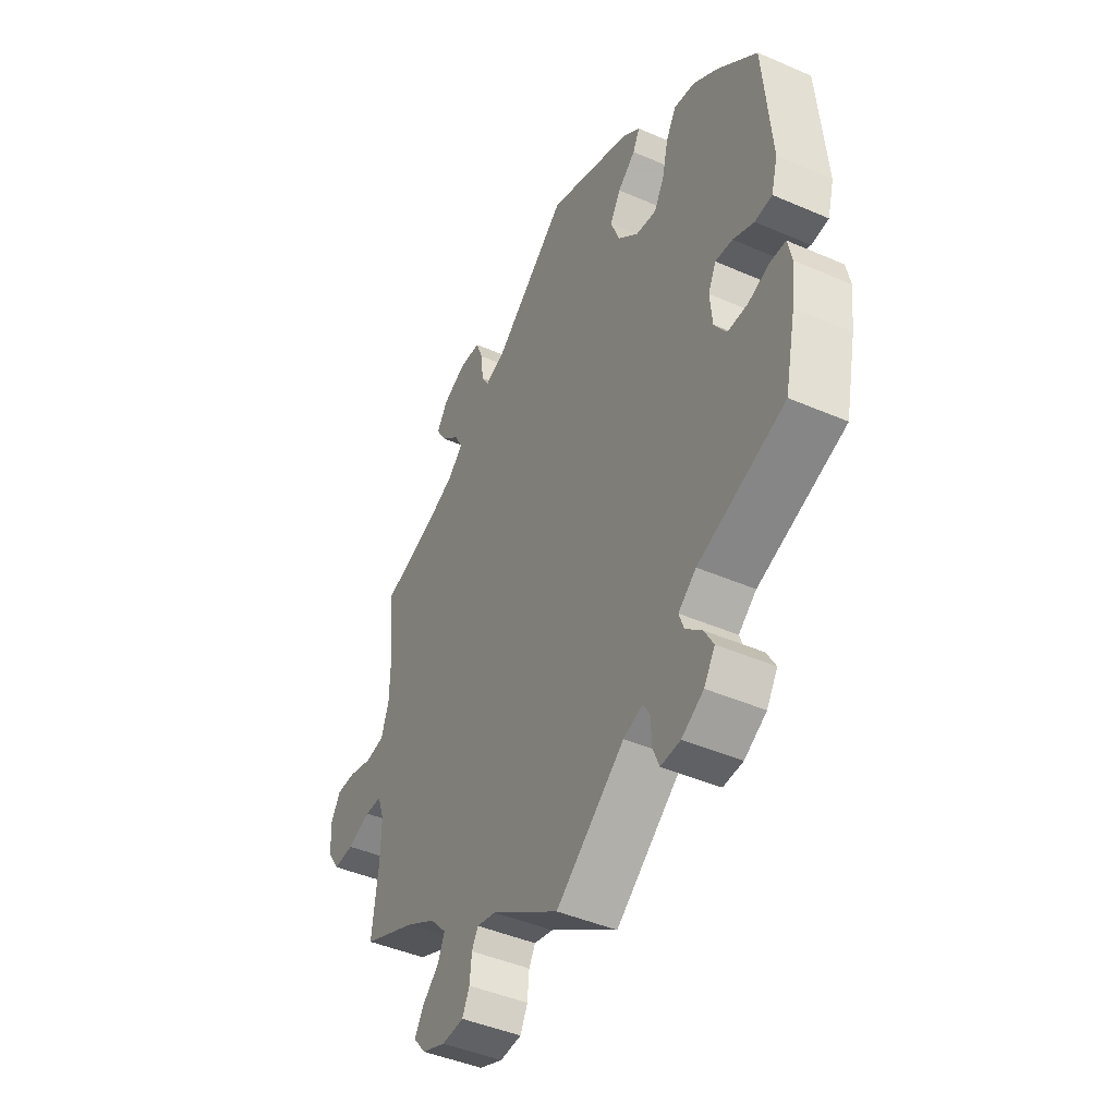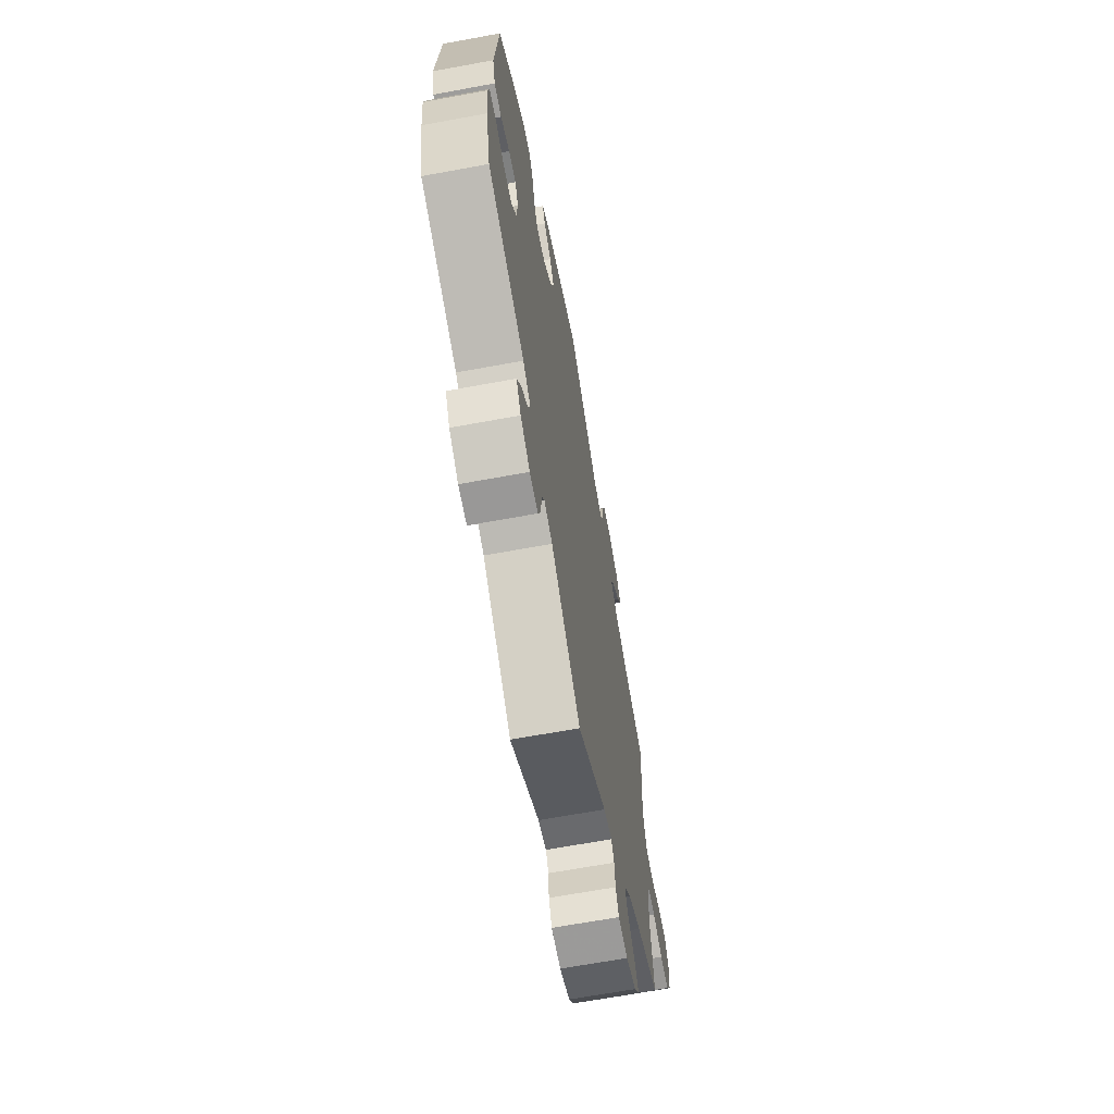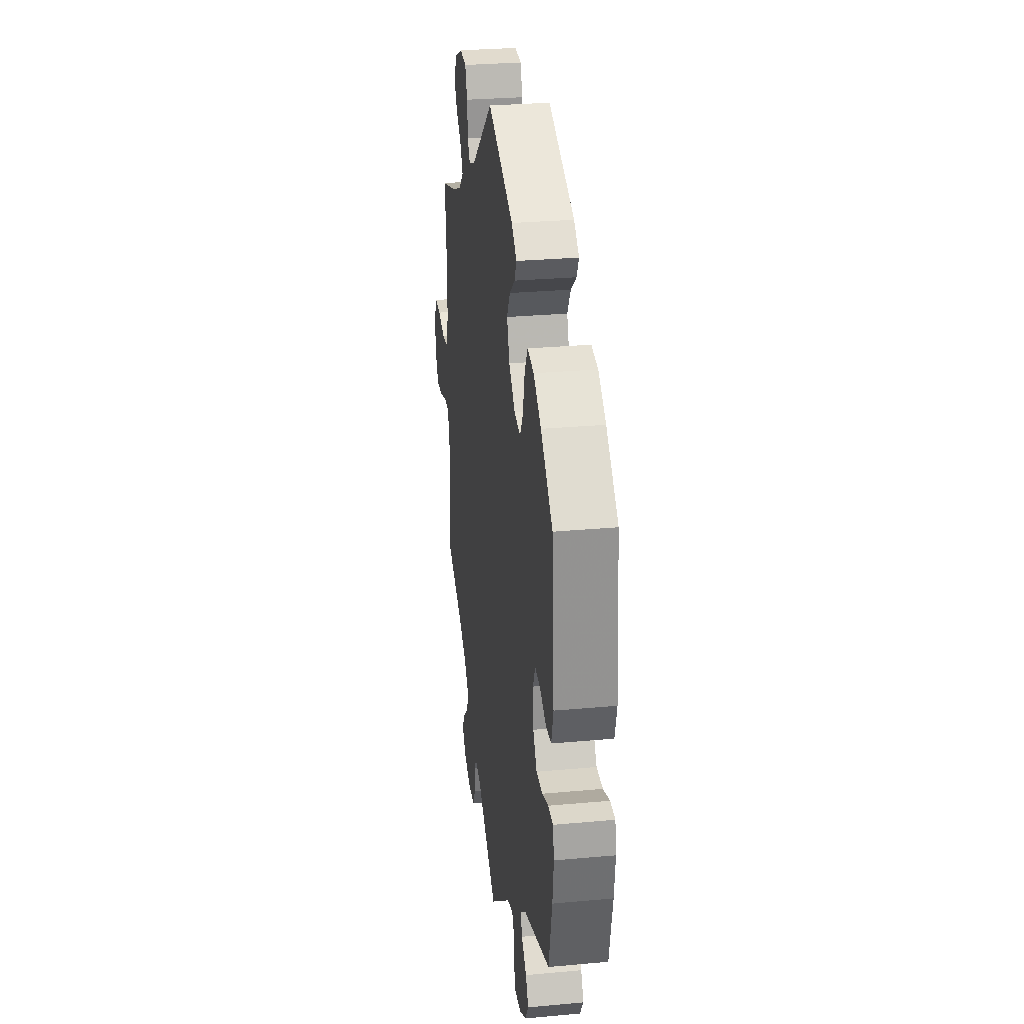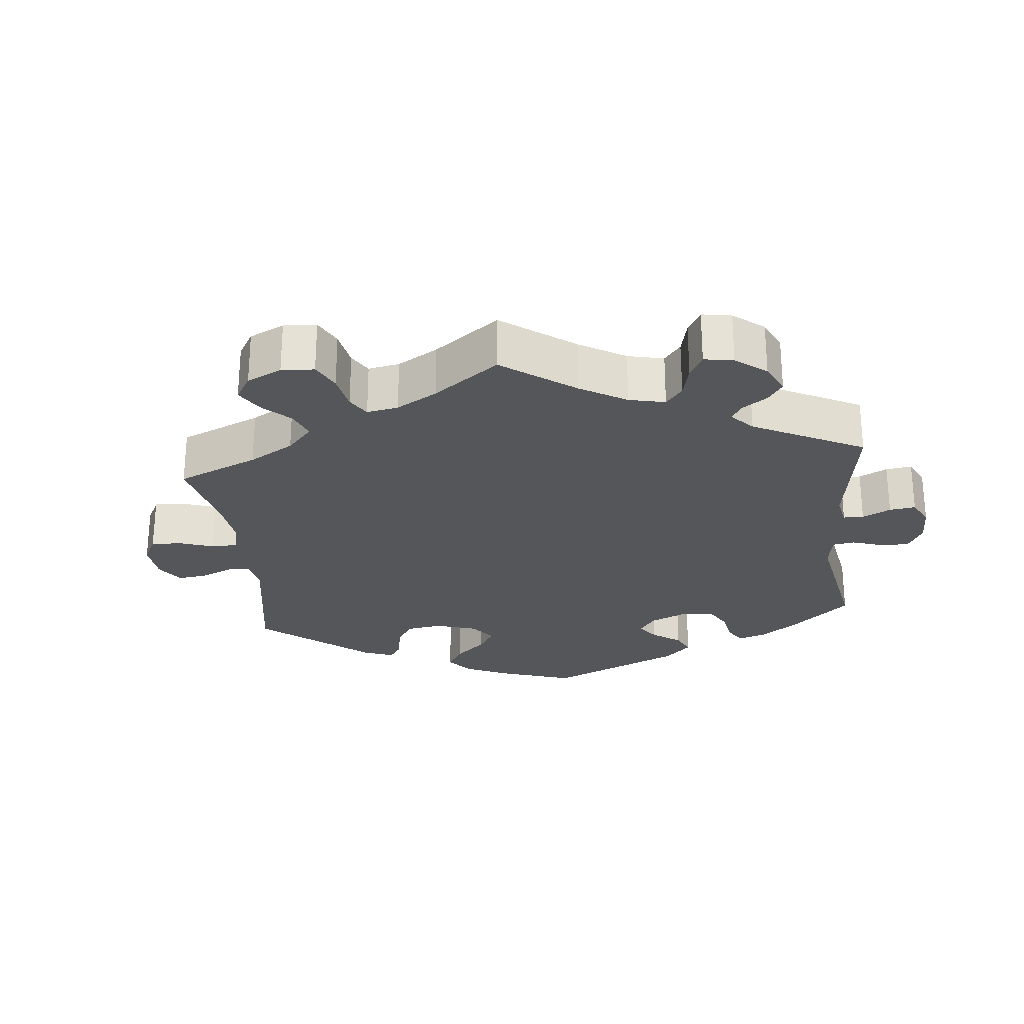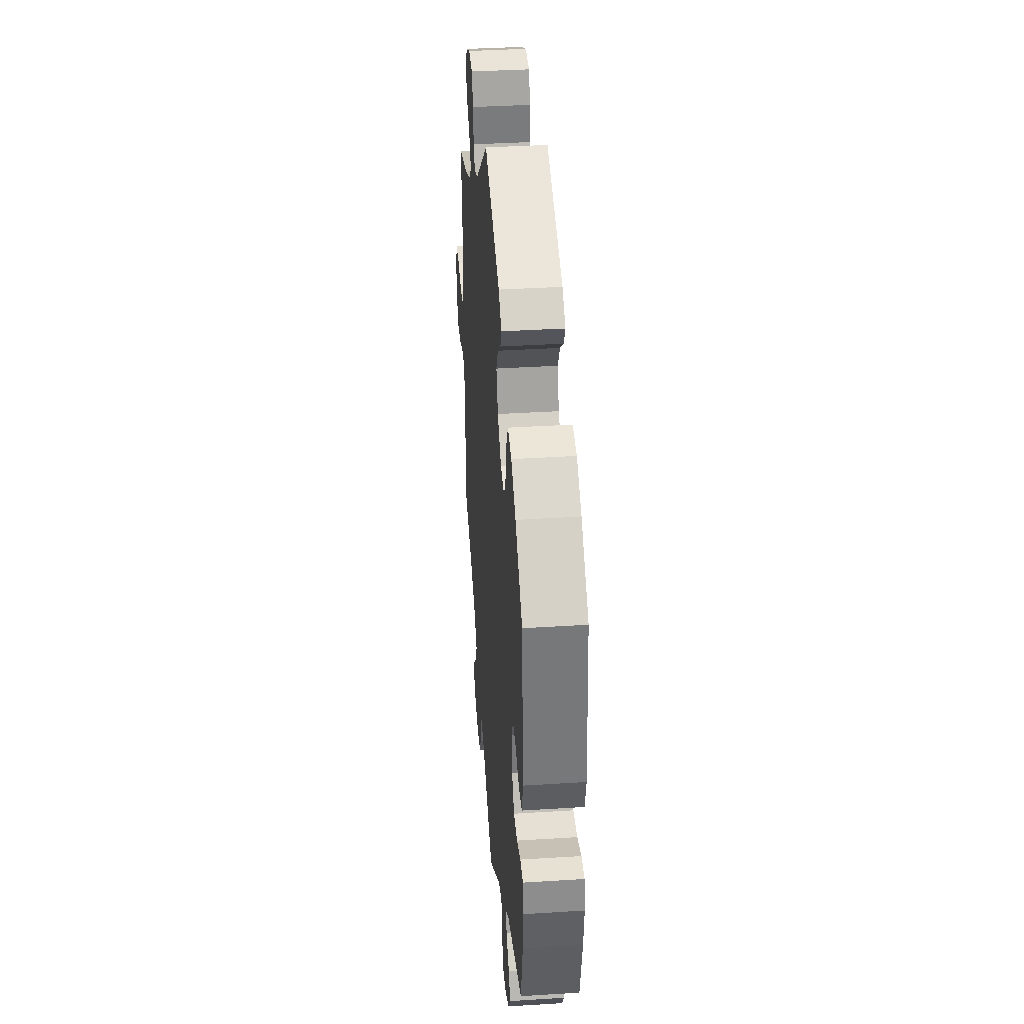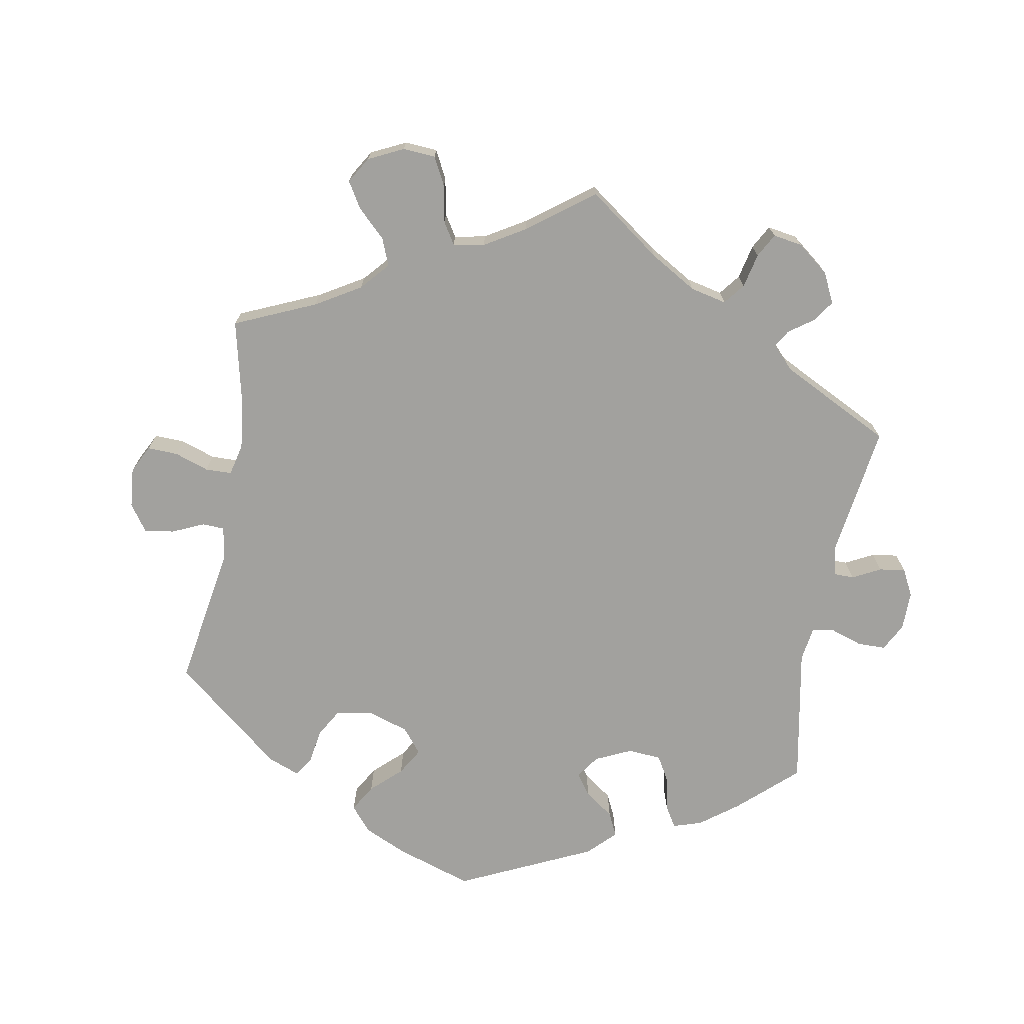
<metadata>
{"format":"obj","ext":"obj","renderer":"f3d","projection":"perspective","resolution":1024,"background":"white","views":[{"elev":-44.3,"azim":-116.9,"up":"+Z"},{"elev":-66.1,"azim":-79.5,"up":"+Z"},{"elev":28.8,"azim":-97.8,"up":"+Z"},{"elev":-26.0,"azim":125.8,"up":"+Y"},{"elev":37.9,"azim":-94.6,"up":"+Z"},{"elev":-72.1,"azim":109.8,"up":"+Y"}]}
</metadata>
<code>
v 0.487 0.07 0.164
v 0.488 0.07 0.09
v 0.505 0.07 0.039
v 0.547 0.07 0.033
v 0.599 0.07 0.048
v 0.643 0.07 0.049
v 0.664 0.07 0.011
v 0.66 0.07 -0.044
v 0.634 0.07 -0.083
v 0.589 0.07 -0.081
v 0.538 0.07 -0.063
v 0.501 0.07 -0.064
v 0.486 0.07 -0.107
v 0.487 0.07 -0.174
v 0.501 0.07 -0.289
v 0.384 0.07 -0.341
v 0.317 0.07 -0.379
v 0.281 0.07 -0.418
v 0.295 0.07 -0.453
v 0.332 0.07 -0.487
v 0.352 0.07 -0.52
v 0.325 0.07 -0.553
v 0.273 0.07 -0.574
v 0.225 0.07 -0.571
v 0.209 0.07 -0.538
v 0.205 0.07 -0.495
v 0.191 0.07 -0.47
v 0.149 0.07 -0.48
v 0 0.07 -0.578
v -0.15 0.07 -0.461
v -0.192 0.07 -0.447
v -0.207 0.07 -0.472
v -0.209 0.07 -0.517
v -0.223 0.07 -0.552
v -0.266 0.07 -0.55
v -0.314 0.07 -0.522
v -0.338 0.07 -0.484
v -0.318 0.07 -0.449
v -0.282 0.07 -0.417
v -0.271 0.07 -0.387
v -0.31 0.07 -0.356
v -0.5 0.07 -0.289
v -0.524 0.07 -0.179
v -0.532 0.07 -0.113
v -0.523 0.07 -0.071
v -0.488 0.07 -0.07
v -0.442 0.07 -0.086
v -0.398 0.07 -0.086
v -0.371 0.07 -0.046
v -0.366 0.07 0.01
v -0.383 0.07 0.047
v -0.421 0.07 0.043
v -0.467 0.07 0.022
v -0.505 0.07 0.025
v -0.519 0.07 0.077
v -0.501 0.07 0.288
v -0.415 0.07 0.365
v -0.36 0.07 0.404
v -0.314 0.07 0.412
v -0.292 0.07 0.373
v -0.279 0.07 0.316
v -0.257 0.07 0.277
v -0.212 0.07 0.284
v -0.167 0.07 0.325
v -0.148 0.07 0.375
v -0.171 0.07 0.415
v -0.21 0.07 0.447
v -0.225 0.07 0.477
v -0.188 0.07 0.507
v -0.001 0.07 0.578
v 0.159 0.07 0.447
v 0.204 0.07 0.43
v 0.221 0.07 0.457
v 0.226 0.07 0.506
v 0.242 0.07 0.546
v 0.288 0.07 0.55
v 0.34 0.07 0.526
v 0.364 0.07 0.489
v 0.341 0.07 0.452
v 0.302 0.07 0.418
v 0.284 0.07 0.385
v 0.318 0.07 0.353
v 0.384 0.07 0.325
v 0.501 0.07 0.289
v 0.487 0 0.164
v 0.488 0 0.09
v 0.505 0 0.039
v 0.547 0 0.033
v 0.599 0 0.048
v 0.643 0 0.049
v 0.664 0 0.011
v 0.66 0 -0.044
v 0.634 0 -0.083
v 0.589 0 -0.081
v 0.538 0 -0.063
v 0.501 0 -0.064
v 0.486 0 -0.107
v 0.487 0 -0.174
v 0.501 0 -0.289
v 0.384 0 -0.341
v 0.317 0 -0.379
v 0.281 0 -0.418
v 0.295 0 -0.453
v 0.332 0 -0.487
v 0.352 0 -0.52
v 0.325 0 -0.553
v 0.273 0 -0.574
v 0.225 0 -0.571
v 0.209 0 -0.538
v 0.205 0 -0.495
v 0.191 0 -0.47
v 0.149 0 -0.48
v 0 0 -0.578
v -0.15 0 -0.461
v -0.192 0 -0.447
v -0.207 0 -0.472
v -0.209 0 -0.517
v -0.223 0 -0.552
v -0.266 0 -0.55
v -0.314 0 -0.522
v -0.338 0 -0.484
v -0.318 0 -0.449
v -0.282 0 -0.417
v -0.271 0 -0.387
v -0.31 0 -0.356
v -0.5 0 -0.289
v -0.524 0 -0.179
v -0.532 0 -0.113
v -0.523 0 -0.071
v -0.488 0 -0.07
v -0.442 0 -0.086
v -0.398 0 -0.086
v -0.371 0 -0.046
v -0.366 0 0.01
v -0.383 0 0.047
v -0.421 0 0.043
v -0.467 0 0.022
v -0.505 0 0.025
v -0.519 0 0.077
v -0.501 0 0.288
v -0.415 0 0.365
v -0.36 0 0.404
v -0.314 0 0.412
v -0.292 0 0.373
v -0.279 0 0.316
v -0.257 0 0.277
v -0.212 0 0.284
v -0.167 0 0.325
v -0.148 0 0.375
v -0.171 0 0.415
v -0.21 0 0.447
v -0.225 0 0.477
v -0.188 0 0.507
v -0.001 0 0.578
v 0.159 0 0.447
v 0.204 0 0.43
v 0.221 0 0.457
v 0.226 0 0.506
v 0.242 0 0.546
v 0.288 0 0.55
v 0.34 0 0.526
v 0.364 0 0.489
v 0.341 0 0.452
v 0.302 0 0.418
v 0.284 0 0.385
v 0.318 0 0.353
v 0.384 0 0.325
v 0.501 0 0.289
f 83 84 1
f 82 83 1 2
f 81 82 2 3
f 77 78 79 80
f 77 80 81
f 76 77 81
f 73 74 75 76
f 72 73 76 81
f 71 72 81 3
f 69 70 71 3
f 66 67 68 69
f 65 66 69 3
f 58 59 60 61
f 58 61 62
f 57 58 62
f 56 57 62
f 55 56 62
f 52 53 54 55
f 51 52 55 62
f 50 51 62 63
f 44 45 46 47
f 44 47 48
f 41 42 43 44
f 40 41 44 48
f 36 37 38 39
f 36 39 40
f 35 36 40
f 32 33 34 35
f 31 32 35 40
f 30 31 40 48
f 28 29 30 48
f 23 24 25 26
f 23 26 27
f 22 23 27
f 19 20 21 22
f 18 19 22 27
f 17 18 27 28
f 14 15 16
f 13 14 16 17
f 12 13 17 28
f 8 9 10 11
f 8 11 12
f 7 8 12
f 4 5 6 7
f 3 4 7 12
f 64 65 3 12
f 49 50 63 64
f 12 28 48 49
f 12 49 64
f 85 168 167
f 86 85 167 166
f 87 86 166 165
f 164 163 162 161
f 165 164 161
f 165 161 160
f 160 159 158 157
f 165 160 157 156
f 87 165 156 155
f 87 155 154 153
f 153 152 151 150
f 87 153 150 149
f 145 144 143 142
f 146 145 142
f 146 142 141
f 146 141 140
f 146 140 139
f 139 138 137 136
f 146 139 136 135
f 147 146 135 134
f 131 130 129 128
f 132 131 128
f 128 127 126 125
f 132 128 125 124
f 123 122 121 120
f 124 123 120
f 124 120 119
f 119 118 117 116
f 124 119 116 115
f 132 124 115 114
f 132 114 113 112
f 110 109 108 107
f 111 110 107
f 111 107 106
f 106 105 104 103
f 111 106 103 102
f 112 111 102 101
f 100 99 98
f 101 100 98 97
f 112 101 97 96
f 95 94 93 92
f 96 95 92
f 96 92 91
f 91 90 89 88
f 96 91 88 87
f 96 87 149 148
f 148 147 134 133
f 133 132 112 96
f 148 133 96
f 1 85 86 2
f 2 86 87 3
f 3 87 88 4
f 4 88 89 5
f 5 89 90 6
f 6 90 91 7
f 7 91 92 8
f 8 92 93 9
f 9 93 94 10
f 10 94 95 11
f 11 95 96 12
f 12 96 97 13
f 13 97 98 14
f 14 98 99 15
f 15 99 100 16
f 16 100 101 17
f 17 101 102 18
f 18 102 103 19
f 19 103 104 20
f 20 104 105 21
f 21 105 106 22
f 22 106 107 23
f 23 107 108 24
f 24 108 109 25
f 25 109 110 26
f 26 110 111 27
f 27 111 112 28
f 28 112 113 29
f 29 113 114 30
f 30 114 115 31
f 31 115 116 32
f 32 116 117 33
f 33 117 118 34
f 34 118 119 35
f 35 119 120 36
f 36 120 121 37
f 37 121 122 38
f 38 122 123 39
f 39 123 124 40
f 40 124 125 41
f 41 125 126 42
f 42 126 127 43
f 43 127 128 44
f 44 128 129 45
f 45 129 130 46
f 46 130 131 47
f 47 131 132 48
f 48 132 133 49
f 49 133 134 50
f 50 134 135 51
f 51 135 136 52
f 52 136 137 53
f 53 137 138 54
f 54 138 139 55
f 55 139 140 56
f 56 140 141 57
f 57 141 142 58
f 58 142 143 59
f 59 143 144 60
f 60 144 145 61
f 61 145 146 62
f 62 146 147 63
f 63 147 148 64
f 64 148 149 65
f 65 149 150 66
f 66 150 151 67
f 67 151 152 68
f 68 152 153 69
f 69 153 154 70
f 70 154 155 71
f 71 155 156 72
f 72 156 157 73
f 73 157 158 74
f 74 158 159 75
f 75 159 160 76
f 76 160 161 77
f 77 161 162 78
f 78 162 163 79
f 79 163 164 80
f 80 164 165 81
f 81 165 166 82
f 82 166 167 83
f 83 167 168 84
f 84 168 85 1

</code>
